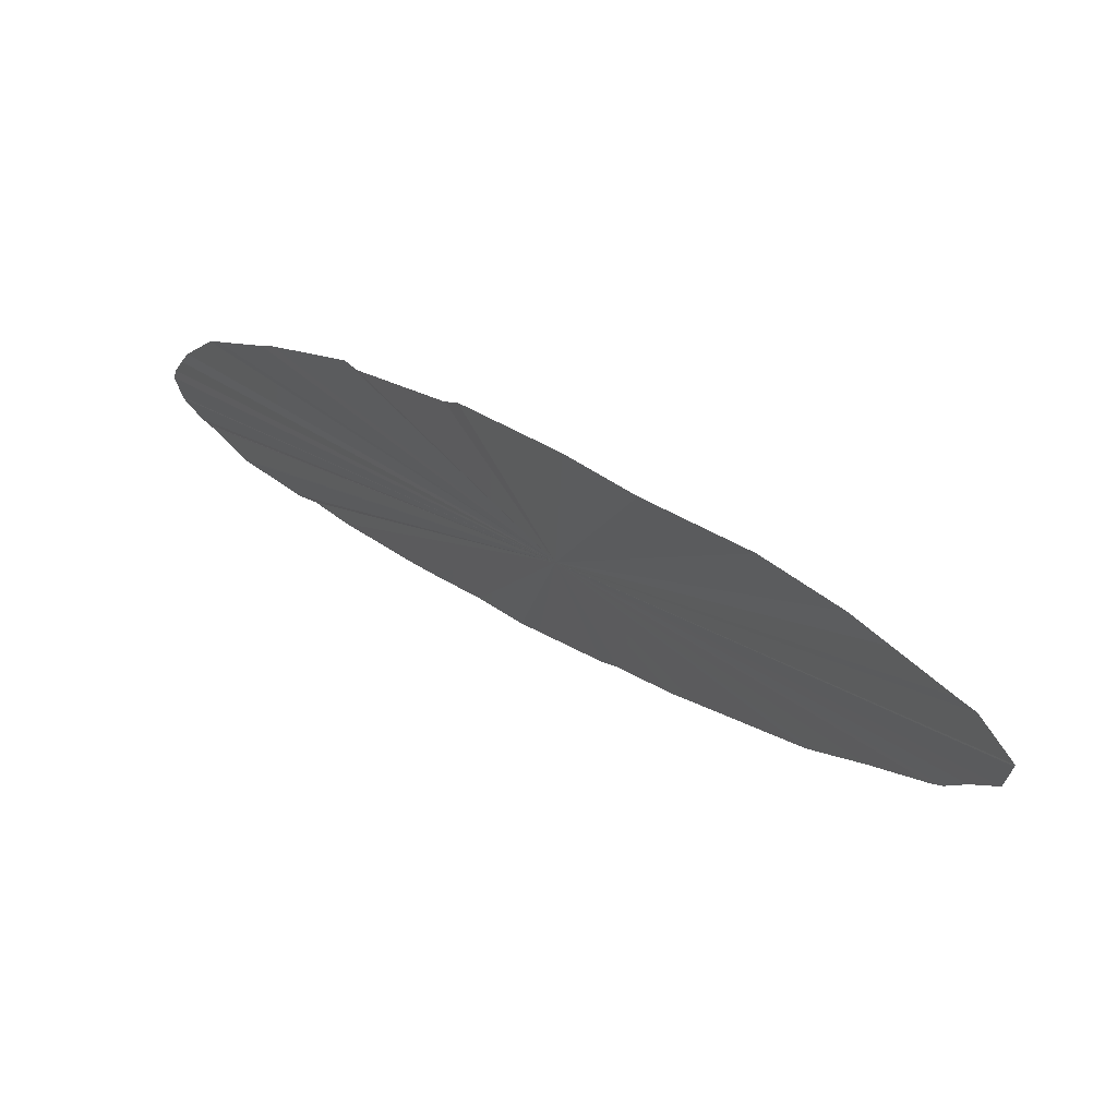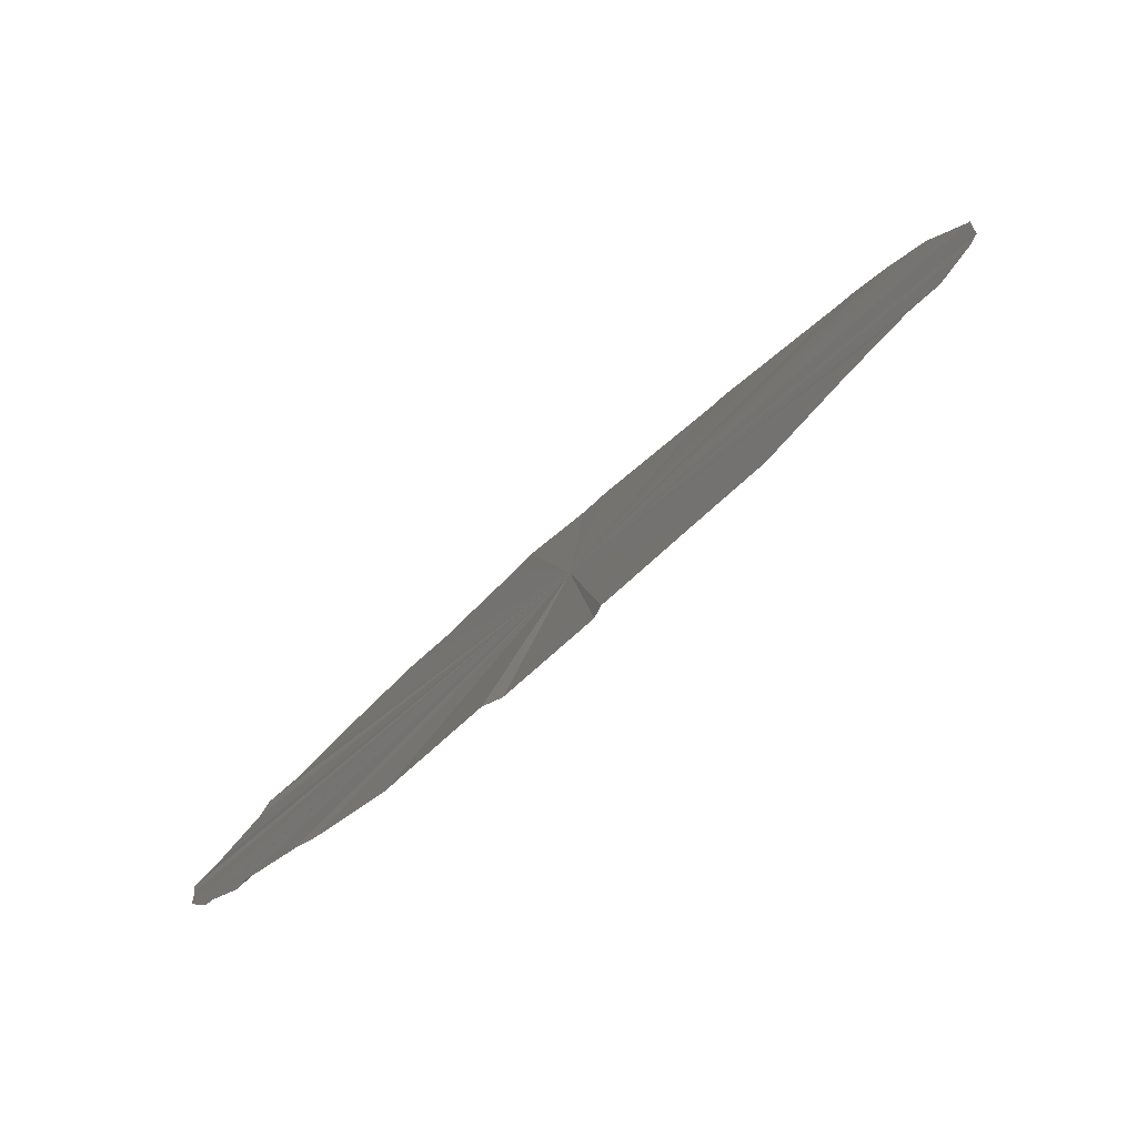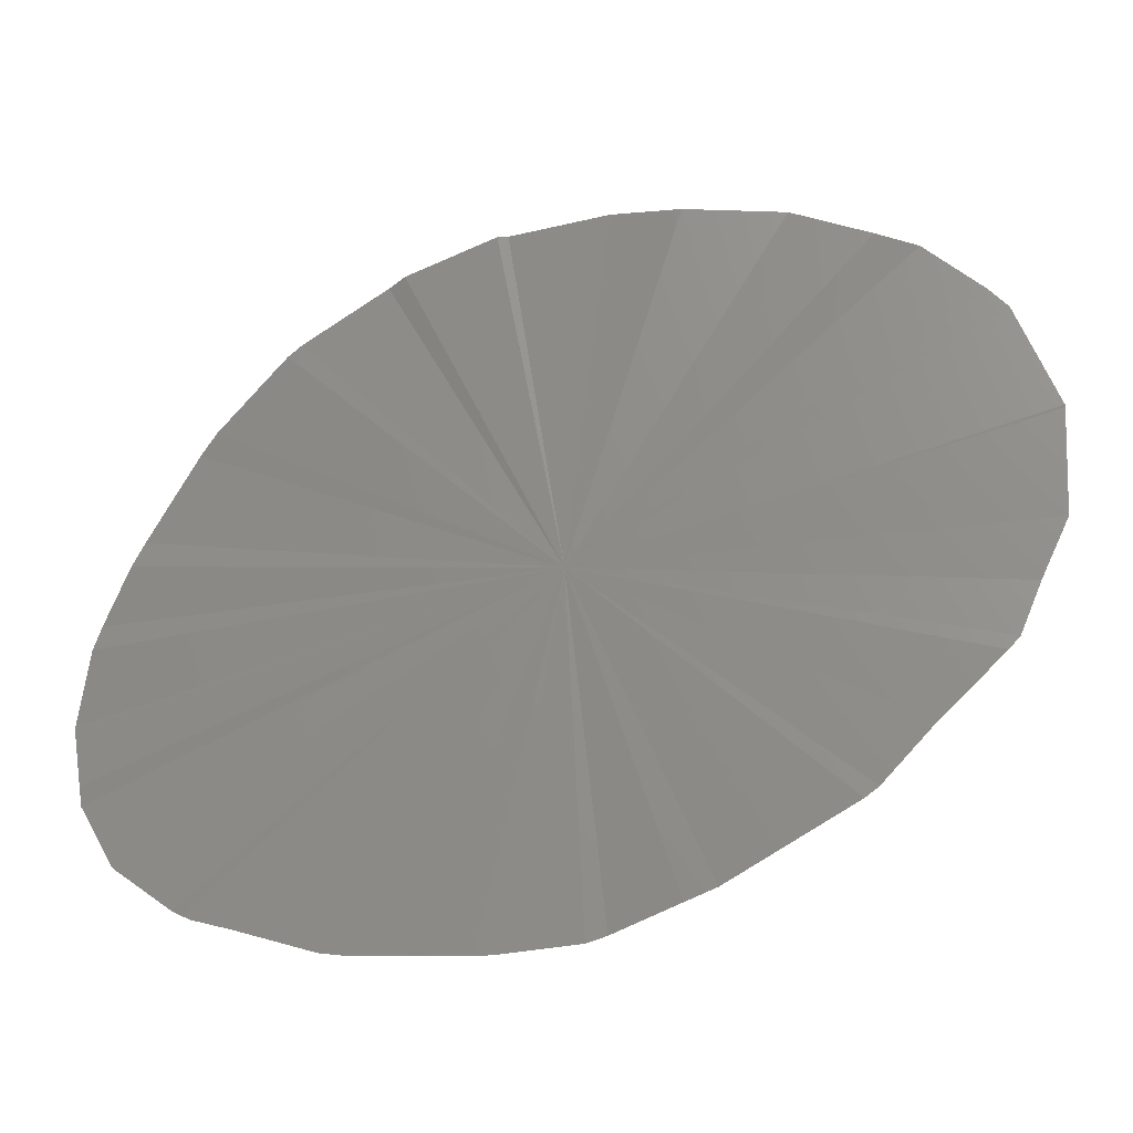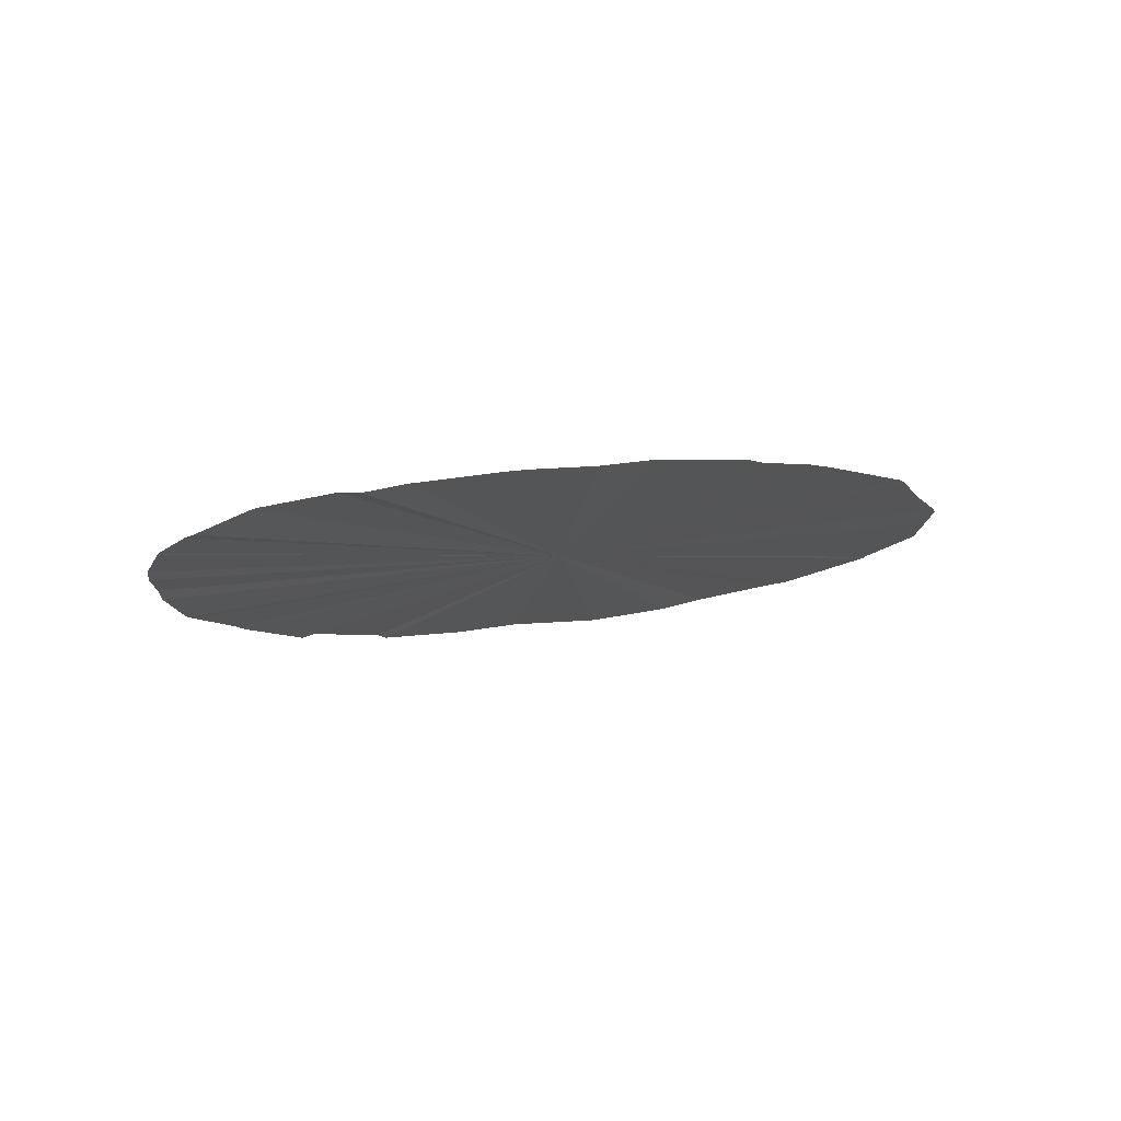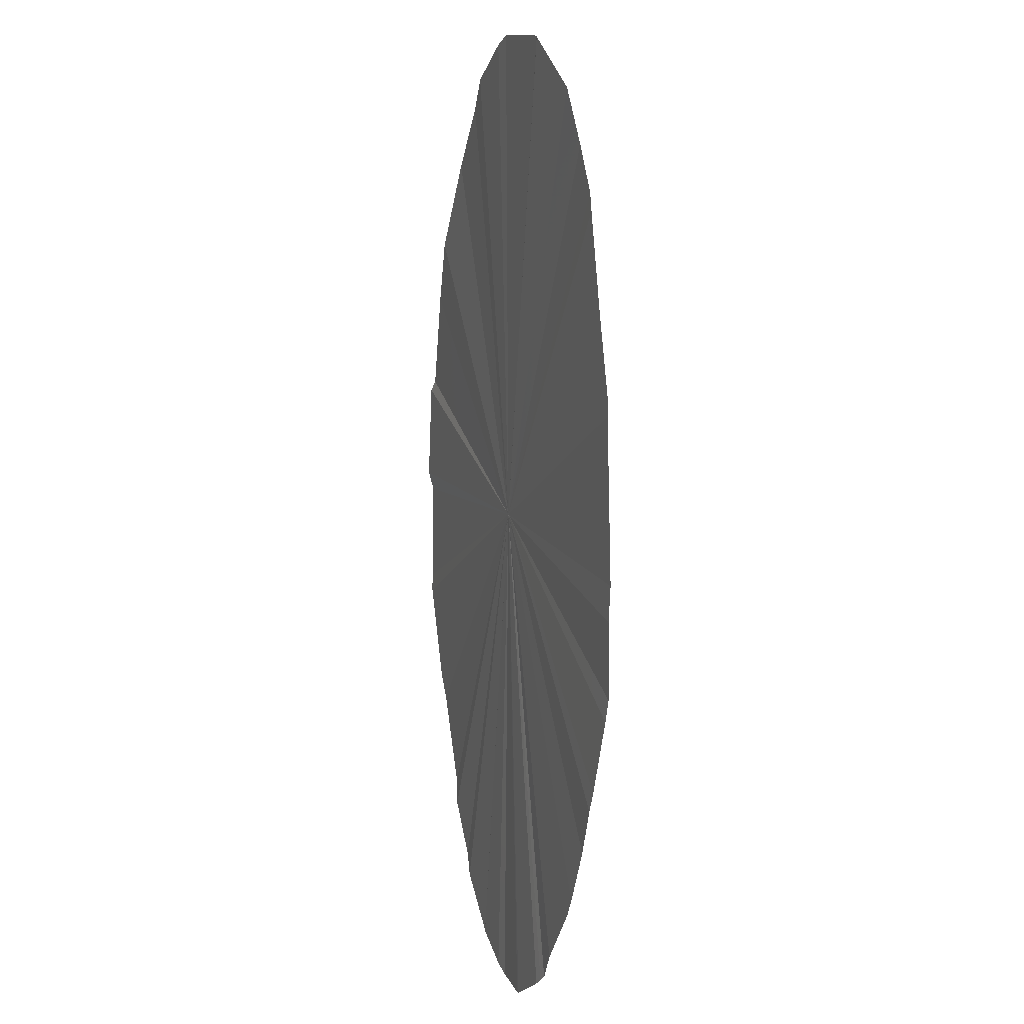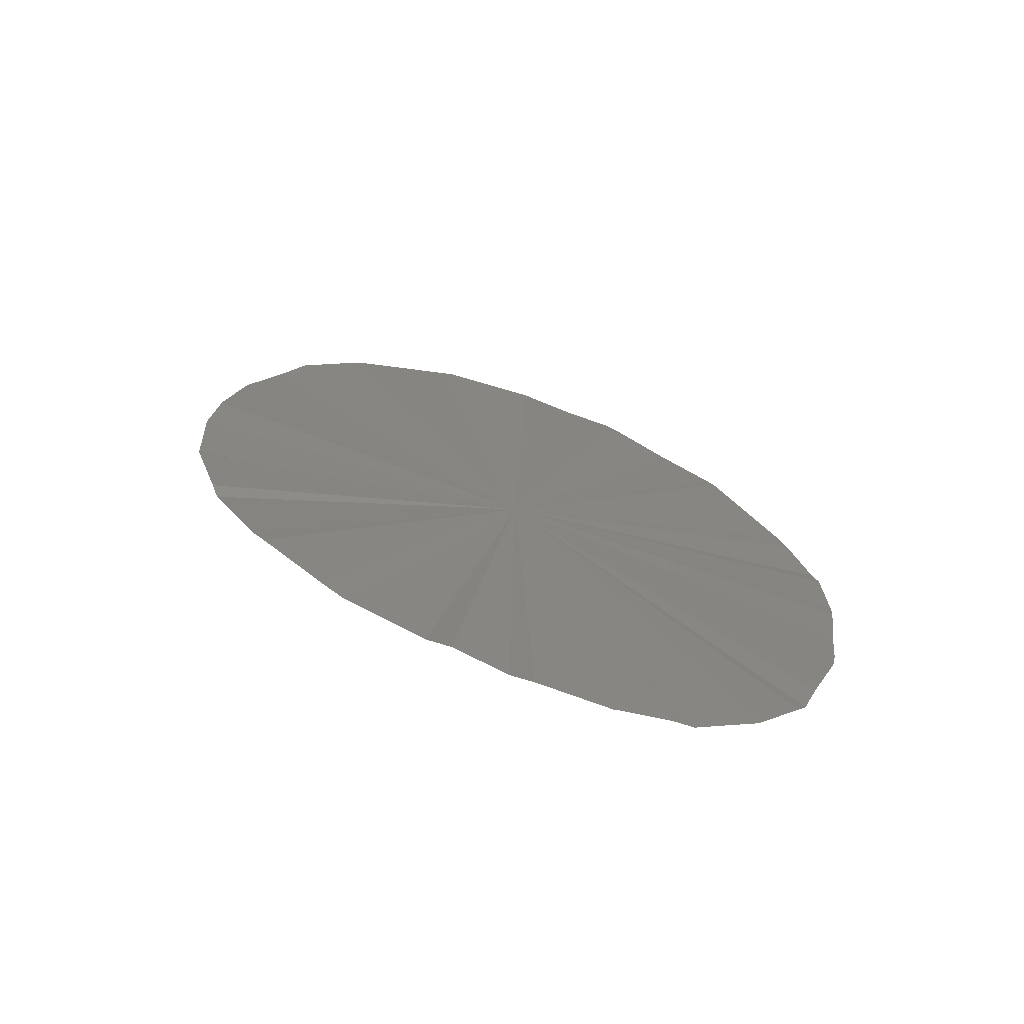
<metadata>
{"format":"stl","ext":"stl","renderer":"f3d","projection":"perspective","resolution":1024,"background":"white","views":[{"elev":60.0,"azim":13.0,"up":"+Y"},{"elev":79.5,"azim":-61.0,"up":"+Y"},{"elev":-34.4,"azim":-9.0,"up":"+Y"},{"elev":-31.2,"azim":-24.0,"up":"+Z"},{"elev":-57.7,"azim":65.6,"up":"+Y"},{"elev":1.6,"azim":-86.8,"up":"+Z"}]}
</metadata>
<code>
# stl→obj: 46 verts, 51 faces
v -0.1812 0.05967 1.03
v -0.1806 0.06016 1.03
v -0.1812 0.05966 1.03
v -0.1813 0.05974 1.03
v -0.1813 0.05975 1.03
v -0.1813 0.05984 1.03
v -0.1814 0.05984 1.03
v -0.1814 0.05987 1.03
v -0.1814 0.05997 1.03
v -0.1814 0.06009 1.03
v -0.1814 0.06013 1.03
v -0.1813 0.06023 1.03
v -0.1813 0.06027 1.03
v -0.1812 0.06041 1.03
v -0.1812 0.06045 1.03
v -0.1811 0.06057 1.03
v -0.1811 0.06059 1.03
v -0.1809 0.06068 1.031
v -0.1809 0.06069 1.031
v -0.1808 0.06075 1.031
v -0.1807 0.06075 1.031
v -0.1806 0.06077 1.031
v -0.1805 0.06076 1.031
v -0.1803 0.06074 1.031
v -0.1802 0.06069 1.031
v -0.1801 0.06065 1.031
v -0.18 0.06057 1.031
v -0.18 0.06053 1.031
v -0.1799 0.06036 1.031
v -0.1799 0.06035 1.031
v -0.1799 0.06018 1.031
v -0.1799 0.06008 1.031
v -0.18 0.06 1.031
v -0.18 0.05997 1.031
v -0.1801 0.05987 1.031
v -0.1802 0.05978 1.031
v -0.1802 0.05976 1.031
v -0.1804 0.05965 1.03
v -0.1804 0.05963 1.03
v -0.1805 0.05959 1.03
v -0.1806 0.05958 1.03
v -0.1807 0.05957 1.03
v -0.1808 0.05958 1.03
v -0.1809 0.05958 1.03
v -0.181 0.05959 1.03
v -0.1811 0.05963 1.03
f 1 2 3
f 4 2 1
f 5 2 4
f 6 2 5
f 7 2 6
f 7 2 7
f 8 2 7
f 9 2 8
f 9 2 9
f 10 2 9
f 11 2 10
f 12 2 11
f 13 2 12
f 14 2 13
f 15 2 14
f 16 2 15
f 17 2 16
f 18 2 17
f 19 2 18
f 20 2 19
f 21 2 20
f 22 2 21
f 23 2 22
f 24 2 23
f 25 2 24
f 26 2 25
f 27 2 26
f 28 2 27
f 29 2 28
f 29 2 29
f 29 2 29
f 30 2 29
f 31 2 30
f 32 2 31
f 33 2 32
f 34 2 33
f 35 2 34
f 36 2 35
f 37 2 36
f 38 2 37
f 39 2 38
f 40 2 39
f 41 2 40
f 42 2 41
f 42 2 42
f 43 2 42
f 44 2 43
f 45 2 44
f 46 2 45
f 3 2 46
f 3 2 3

</code>
